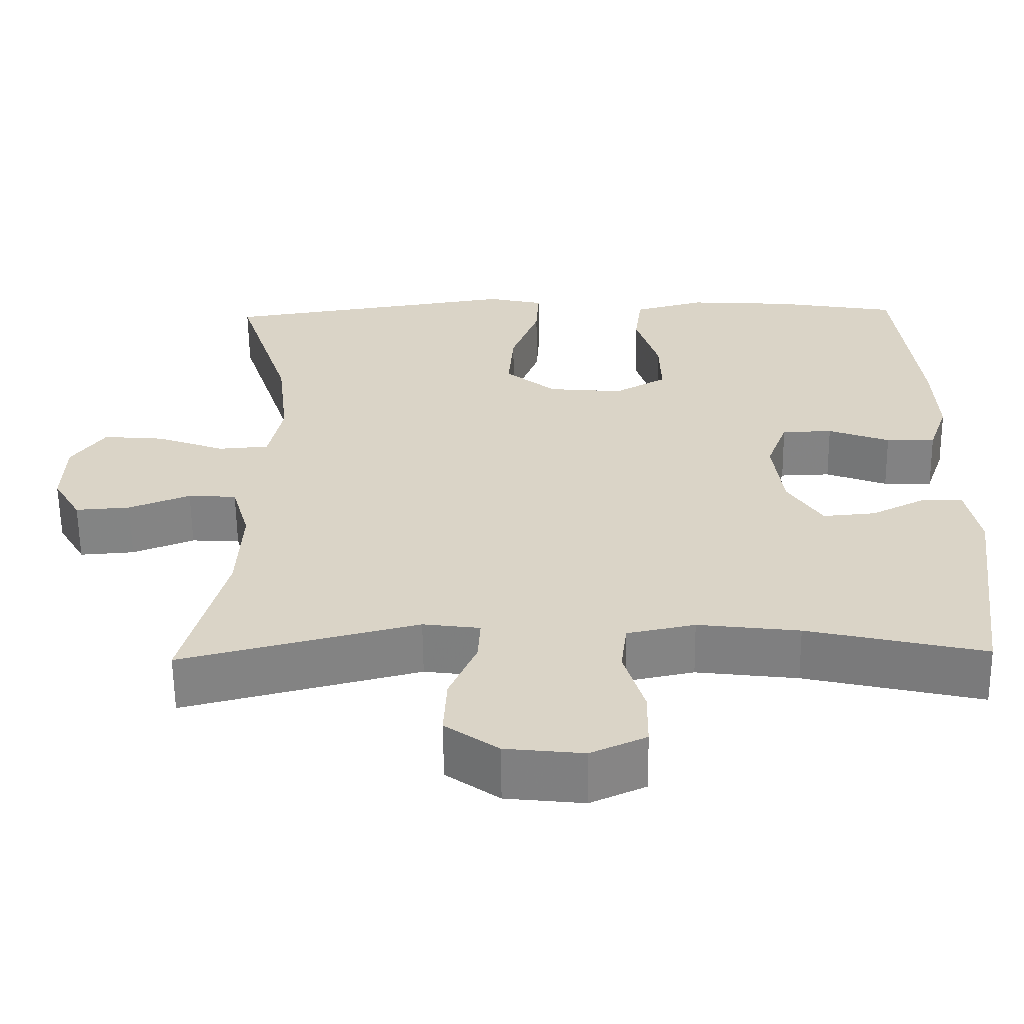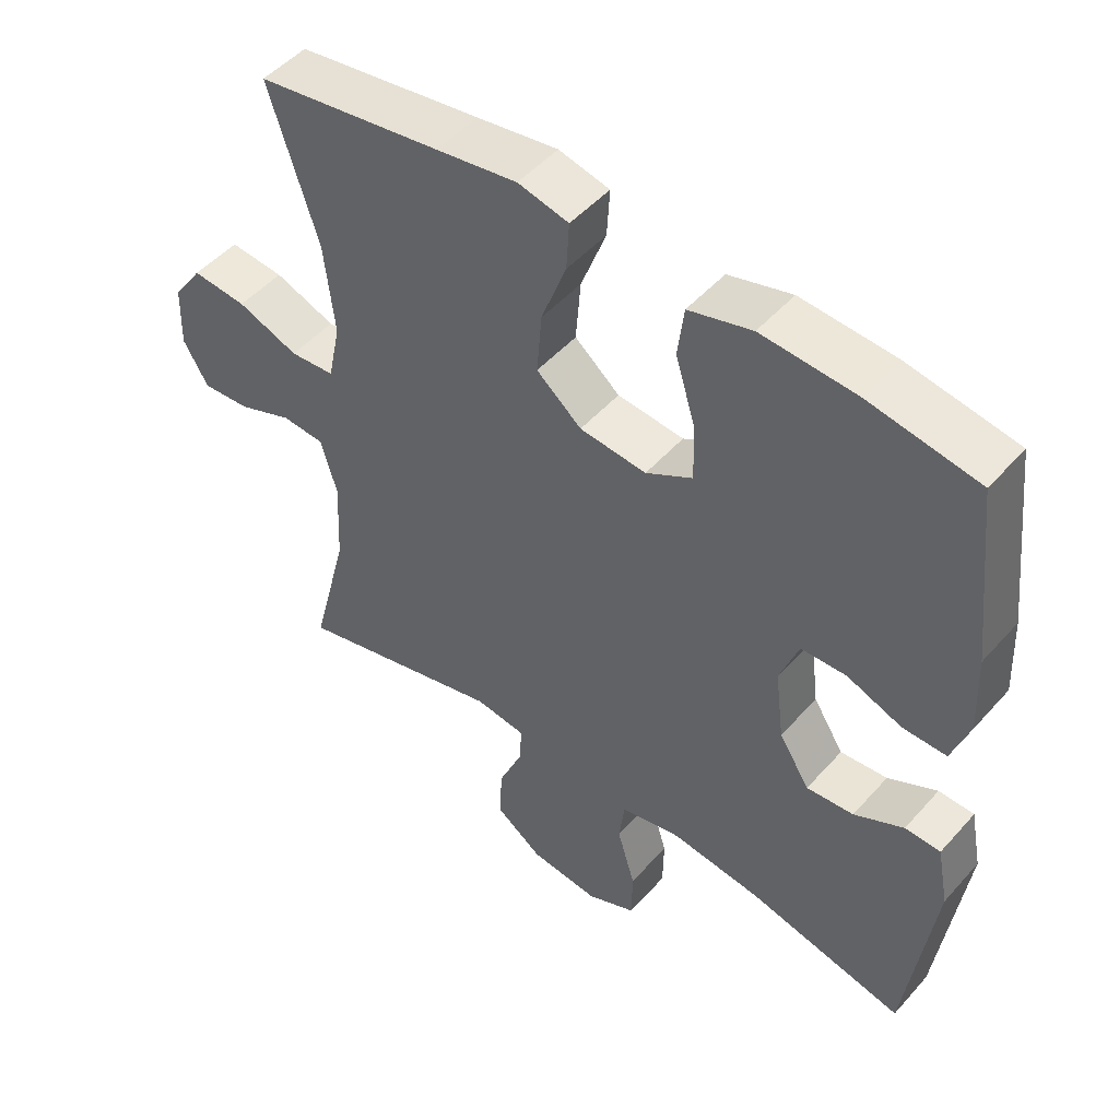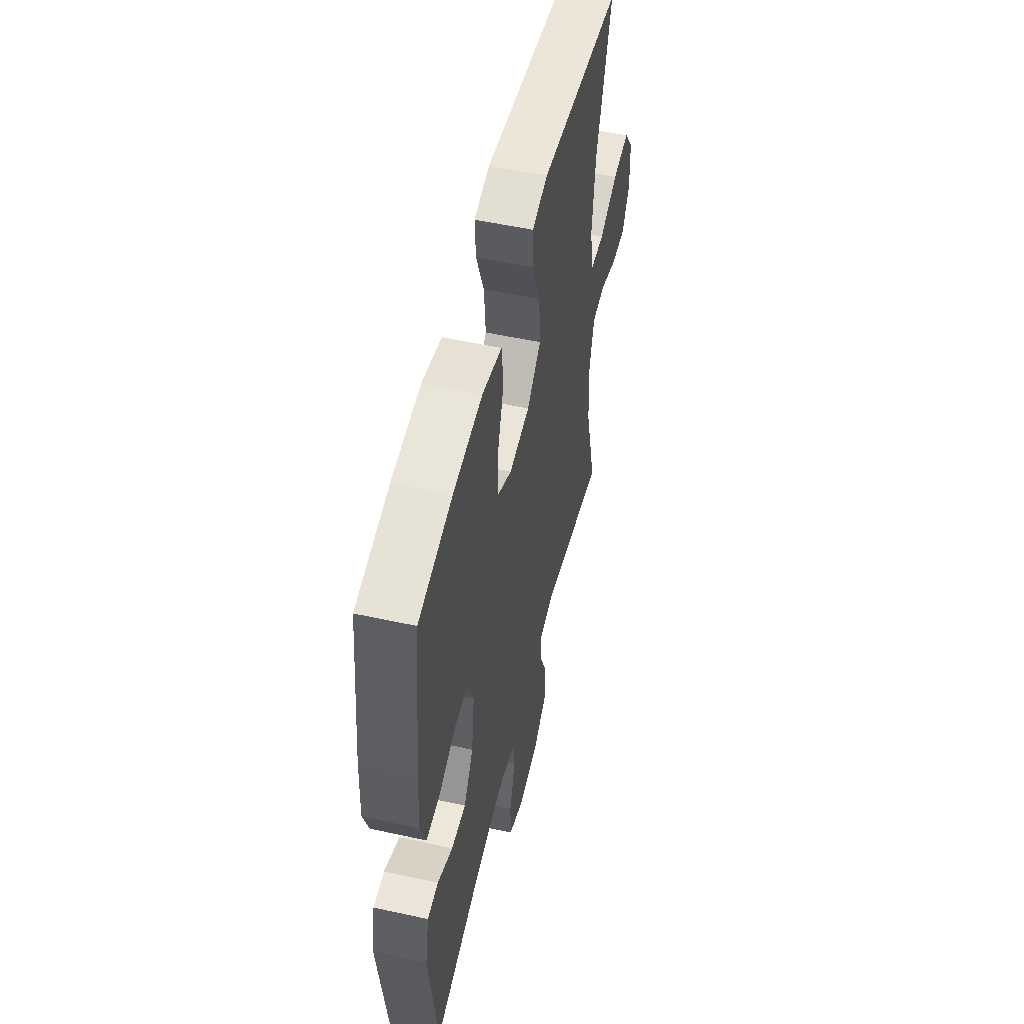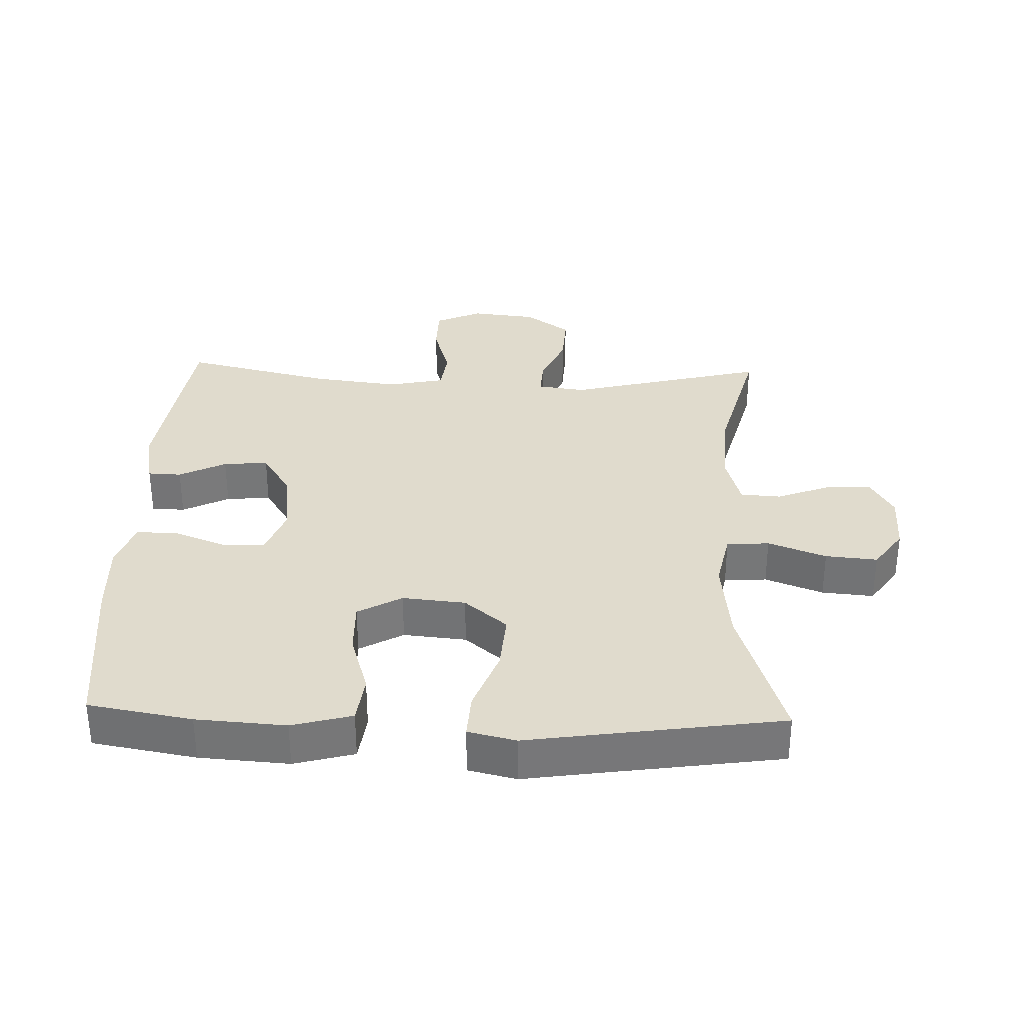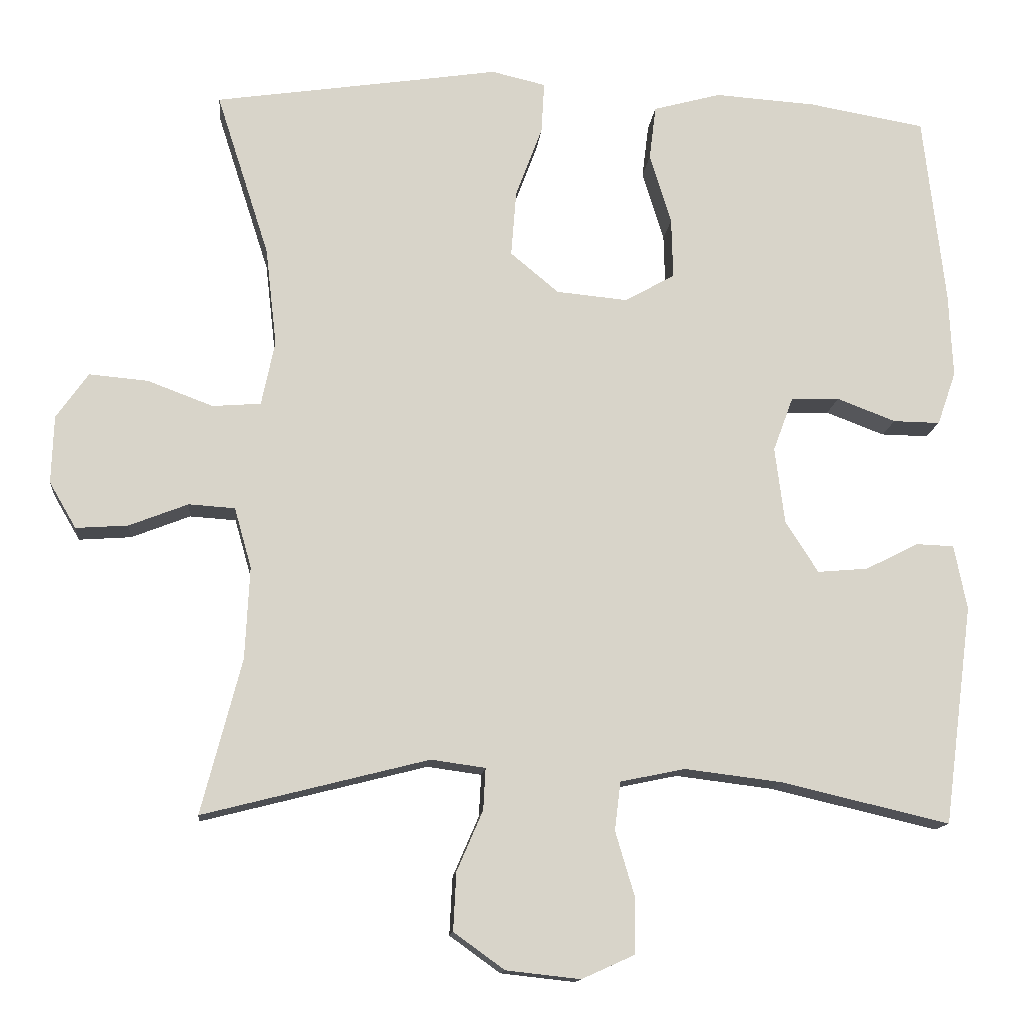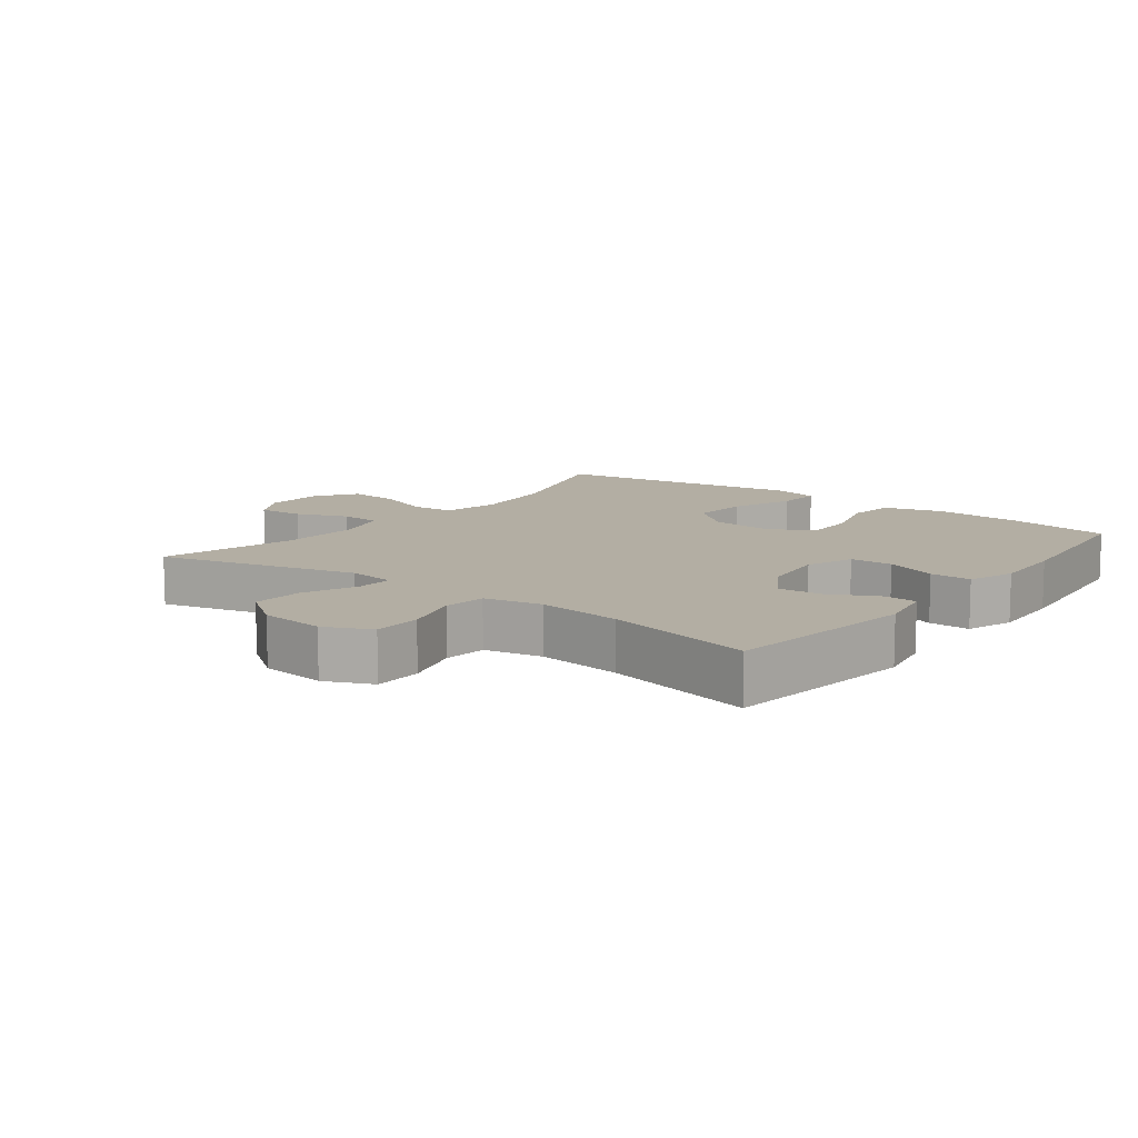
<metadata>
{"format":"obj","ext":"obj","renderer":"f3d","projection":"perspective","resolution":1024,"background":"white","views":[{"elev":-60.9,"azim":-179.3,"up":"+Z"},{"elev":49.3,"azim":-140.4,"up":"+Z"},{"elev":53.3,"azim":-76.8,"up":"+Z"},{"elev":33.2,"azim":2.0,"up":"+Y"},{"elev":-13.6,"azim":174.5,"up":"+Z"},{"elev":11.0,"azim":-142.7,"up":"+Y"}]}
</metadata>
<code>
v -0.5 0.07 -0.5
v -0.539 0.07 -0.205
v -0.522 0.07 -0.118
v -0.471 0.07 -0.116
v -0.4 0.07 -0.152
v -0.332 0.07 -0.158
v -0.288 0.07 -0.089
v -0.275 0.07 0.014
v -0.302 0.07 0.087
v -0.367 0.07 0.089
v -0.446 0.07 0.059
v -0.509 0.07 0.058
v -0.534 0.07 0.13
v -0.529 0.07 0.244
v -0.5 0.07 0.5
v -0.343 0.07 0.527
v -0.207 0.07 0.536
v -0.116 0.07 0.511
v -0.107 0.07 0.438
v -0.136 0.07 0.343
v -0.138 0.07 0.262
v -0.071 0.07 0.224
v 0.025 0.07 0.233
v 0.09 0.07 0.287
v 0.083 0.07 0.376
v 0.047 0.07 0.472
v 0.043 0.07 0.541
v 0.116 0.07 0.558
v 0.233 0.07 0.54
v 0.5 0.07 0.5
v 0.429 0.07 0.279
v 0.414 0.07 0.147
v 0.432 0.07 0.06
v 0.497 0.07 0.055
v 0.585 0.07 0.088
v 0.664 0.07 0.095
v 0.707 0.07 0.034
v 0.71 0.07 -0.057
v 0.674 0.07 -0.119
v 0.604 0.07 -0.114
v 0.525 0.07 -0.083
v 0.463 0.07 -0.087
v 0.44 0.07 -0.168
v 0.446 0.07 -0.292
v 0.5 0.07 -0.5
v 0.197 0.07 -0.423
v 0.124 0.07 -0.433
v 0.127 0.07 -0.489
v 0.162 0.07 -0.57
v 0.166 0.07 -0.648
v 0.098 0.07 -0.697
v -0.002 0.07 -0.708
v -0.073 0.07 -0.676
v -0.074 0.07 -0.602
v -0.048 0.07 -0.514
v -0.056 0.07 -0.449
v -0.143 0.07 -0.431
v -0.273 0.07 -0.447
v -0.5 0 -0.5
v -0.539 0 -0.205
v -0.522 0 -0.118
v -0.471 0 -0.116
v -0.4 0 -0.152
v -0.332 0 -0.158
v -0.288 0 -0.089
v -0.275 0 0.014
v -0.302 0 0.087
v -0.367 0 0.089
v -0.446 0 0.059
v -0.509 0 0.058
v -0.534 0 0.13
v -0.529 0 0.244
v -0.5 0 0.5
v -0.343 0 0.527
v -0.207 0 0.536
v -0.116 0 0.511
v -0.107 0 0.438
v -0.136 0 0.343
v -0.138 0 0.262
v -0.071 0 0.224
v 0.025 0 0.233
v 0.09 0 0.287
v 0.083 0 0.376
v 0.047 0 0.472
v 0.043 0 0.541
v 0.116 0 0.558
v 0.233 0 0.54
v 0.5 0 0.5
v 0.429 0 0.279
v 0.414 0 0.147
v 0.432 0 0.06
v 0.497 0 0.055
v 0.585 0 0.088
v 0.664 0 0.095
v 0.707 0 0.034
v 0.71 0 -0.057
v 0.674 0 -0.119
v 0.604 0 -0.114
v 0.525 0 -0.083
v 0.463 0 -0.087
v 0.44 0 -0.168
v 0.446 0 -0.292
v 0.5 0 -0.5
v 0.197 0 -0.423
v 0.124 0 -0.433
v 0.127 0 -0.489
v 0.162 0 -0.57
v 0.166 0 -0.648
v 0.098 0 -0.697
v -0.002 0 -0.708
v -0.073 0 -0.676
v -0.074 0 -0.602
v -0.048 0 -0.514
v -0.056 0 -0.449
v -0.143 0 -0.431
v -0.273 0 -0.447
f 52 53 54 55
f 52 55 56
f 51 52 56
f 48 49 50 51
f 47 48 51 56
f 46 47 56 57
f 44 45 46
f 43 44 46 57
f 38 39 40 41
f 38 41 42
f 37 38 42
f 34 35 36 37
f 33 34 37 42
f 29 30 31
f 29 31 32
f 28 29 32 33
f 25 26 27 28
f 24 25 28 33
f 17 18 19 20
f 17 20 21
f 16 17 21
f 15 16 21
f 14 15 21
f 13 14 21 22
f 10 11 12 13
f 9 10 13 22
f 2 3 4 5
f 58 1 2 5
f 58 5 6
f 57 58 6 7
f 43 57 7 8
f 23 24 33 42
f 22 23 42 43
f 8 9 22 43
f 113 112 111 110
f 114 113 110
f 114 110 109
f 109 108 107 106
f 114 109 106 105
f 115 114 105 104
f 104 103 102
f 115 104 102 101
f 99 98 97 96
f 100 99 96
f 100 96 95
f 95 94 93 92
f 100 95 92 91
f 89 88 87
f 90 89 87
f 91 90 87 86
f 86 85 84 83
f 91 86 83 82
f 78 77 76 75
f 79 78 75
f 79 75 74
f 79 74 73
f 79 73 72
f 80 79 72 71
f 71 70 69 68
f 80 71 68 67
f 63 62 61 60
f 63 60 59 116
f 64 63 116
f 65 64 116 115
f 66 65 115 101
f 100 91 82 81
f 101 100 81 80
f 101 80 67 66
f 1 59 60 2
f 2 60 61 3
f 3 61 62 4
f 4 62 63 5
f 5 63 64 6
f 6 64 65 7
f 7 65 66 8
f 8 66 67 9
f 9 67 68 10
f 10 68 69 11
f 11 69 70 12
f 12 70 71 13
f 13 71 72 14
f 14 72 73 15
f 15 73 74 16
f 16 74 75 17
f 17 75 76 18
f 18 76 77 19
f 19 77 78 20
f 20 78 79 21
f 21 79 80 22
f 22 80 81 23
f 23 81 82 24
f 24 82 83 25
f 25 83 84 26
f 26 84 85 27
f 27 85 86 28
f 28 86 87 29
f 29 87 88 30
f 30 88 89 31
f 31 89 90 32
f 32 90 91 33
f 33 91 92 34
f 34 92 93 35
f 35 93 94 36
f 36 94 95 37
f 37 95 96 38
f 38 96 97 39
f 39 97 98 40
f 40 98 99 41
f 41 99 100 42
f 42 100 101 43
f 43 101 102 44
f 44 102 103 45
f 45 103 104 46
f 46 104 105 47
f 47 105 106 48
f 48 106 107 49
f 49 107 108 50
f 50 108 109 51
f 51 109 110 52
f 52 110 111 53
f 53 111 112 54
f 54 112 113 55
f 55 113 114 56
f 56 114 115 57
f 57 115 116 58
f 58 116 59 1

</code>
